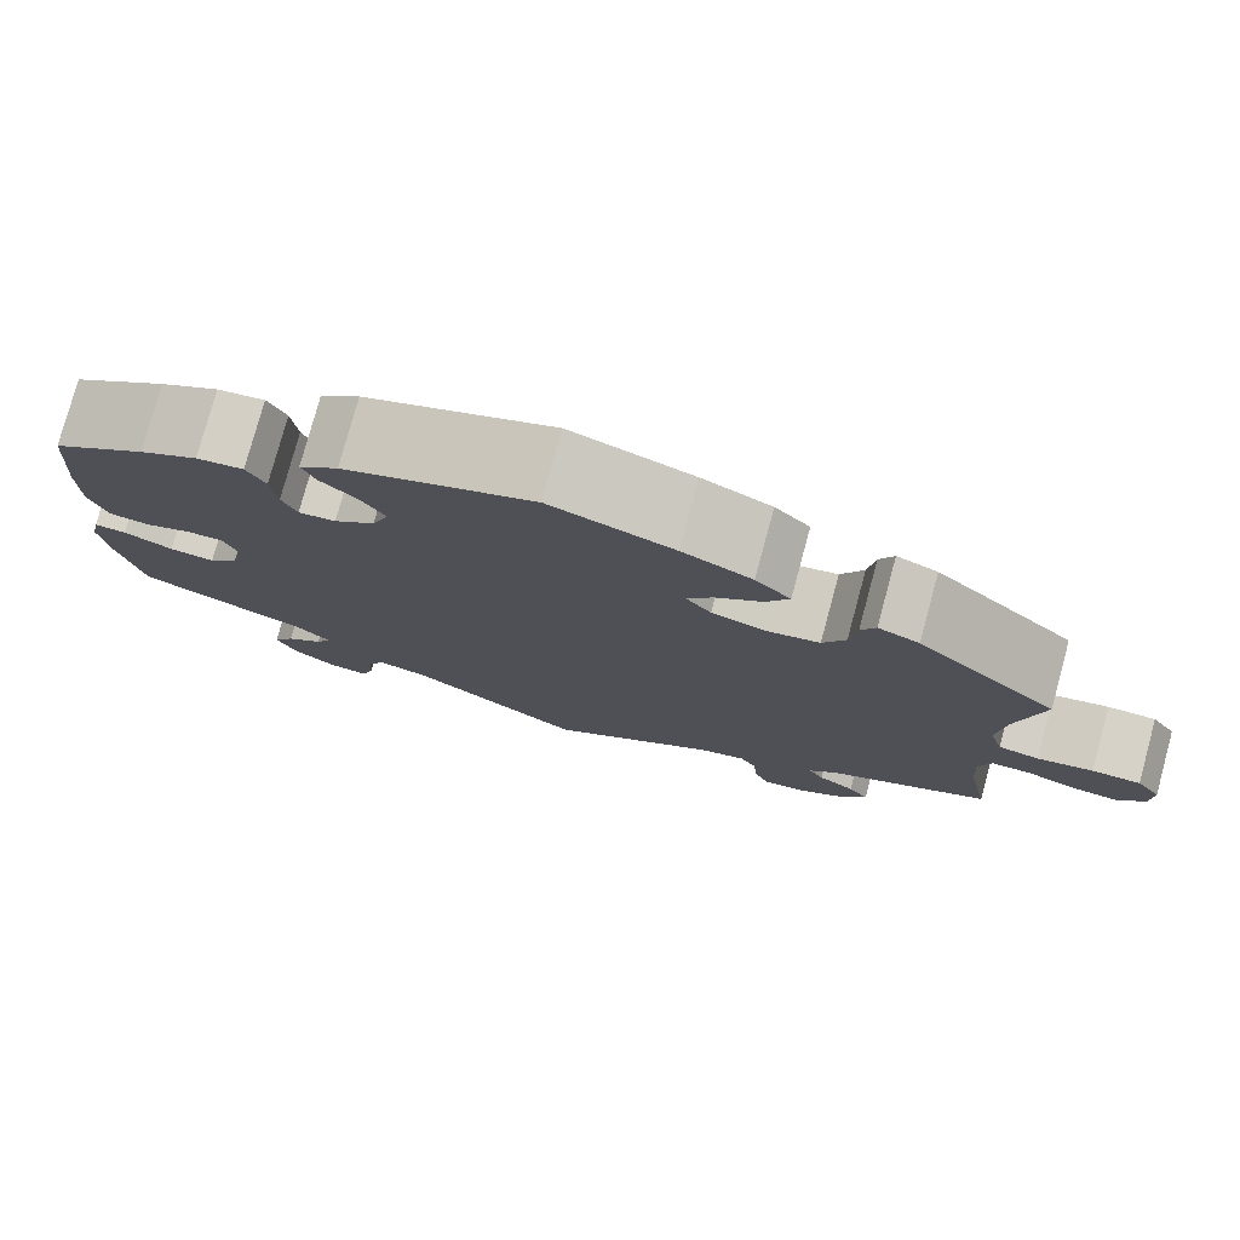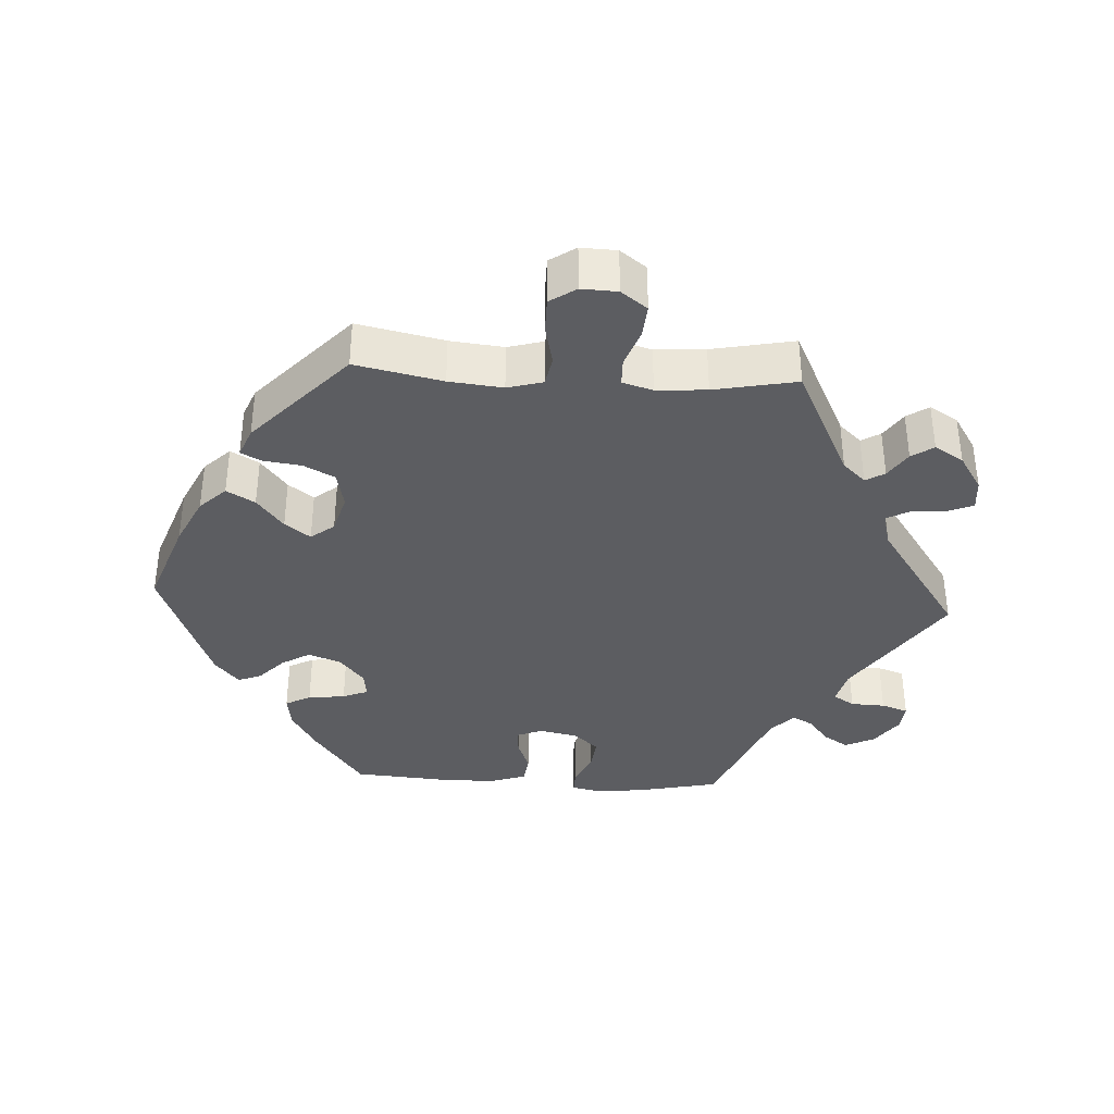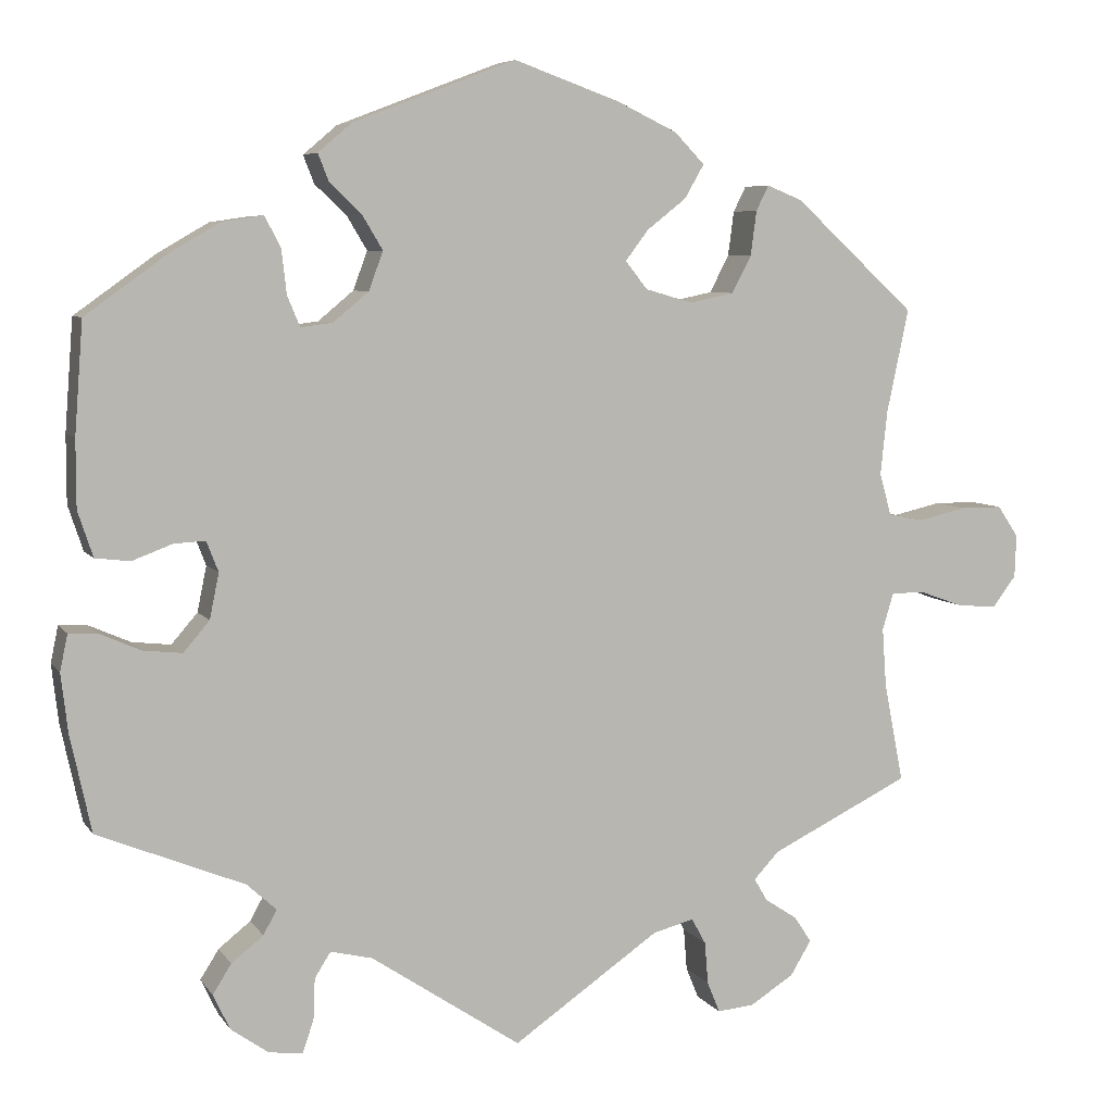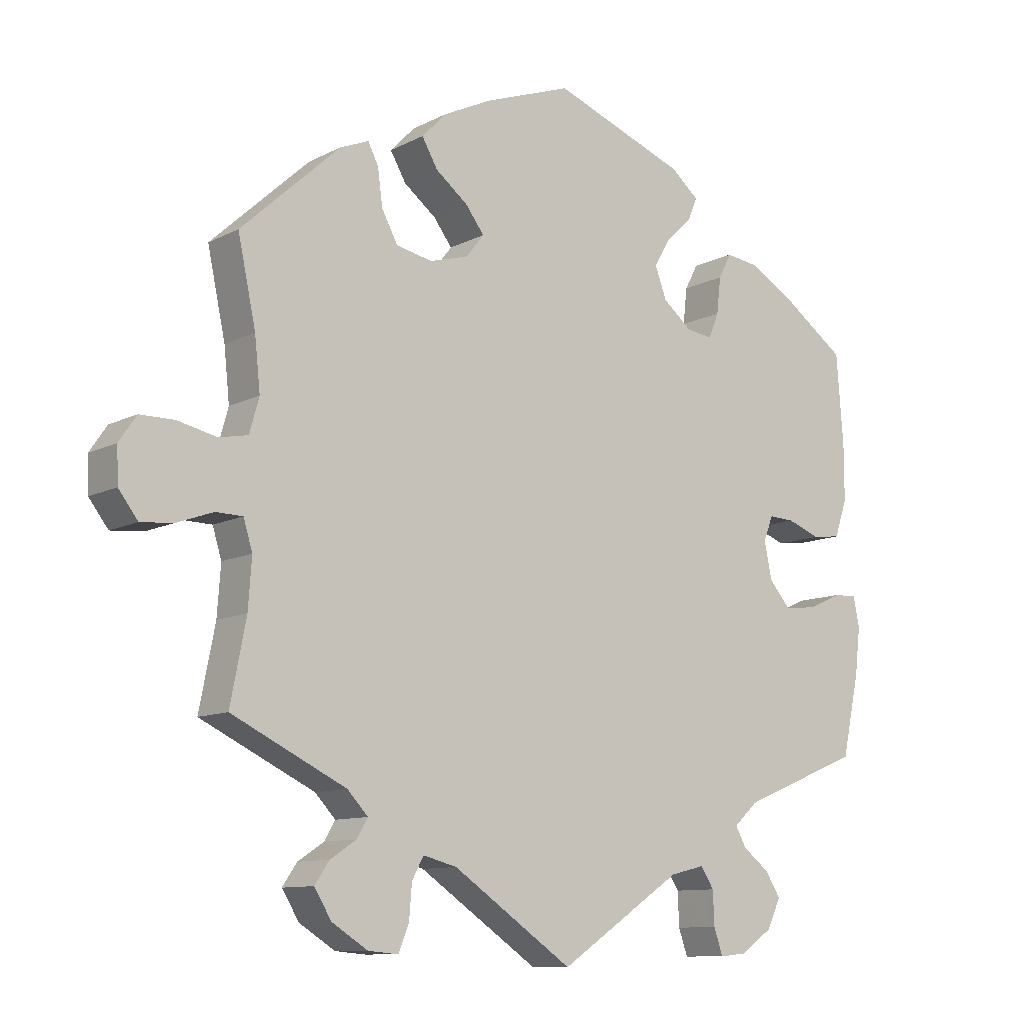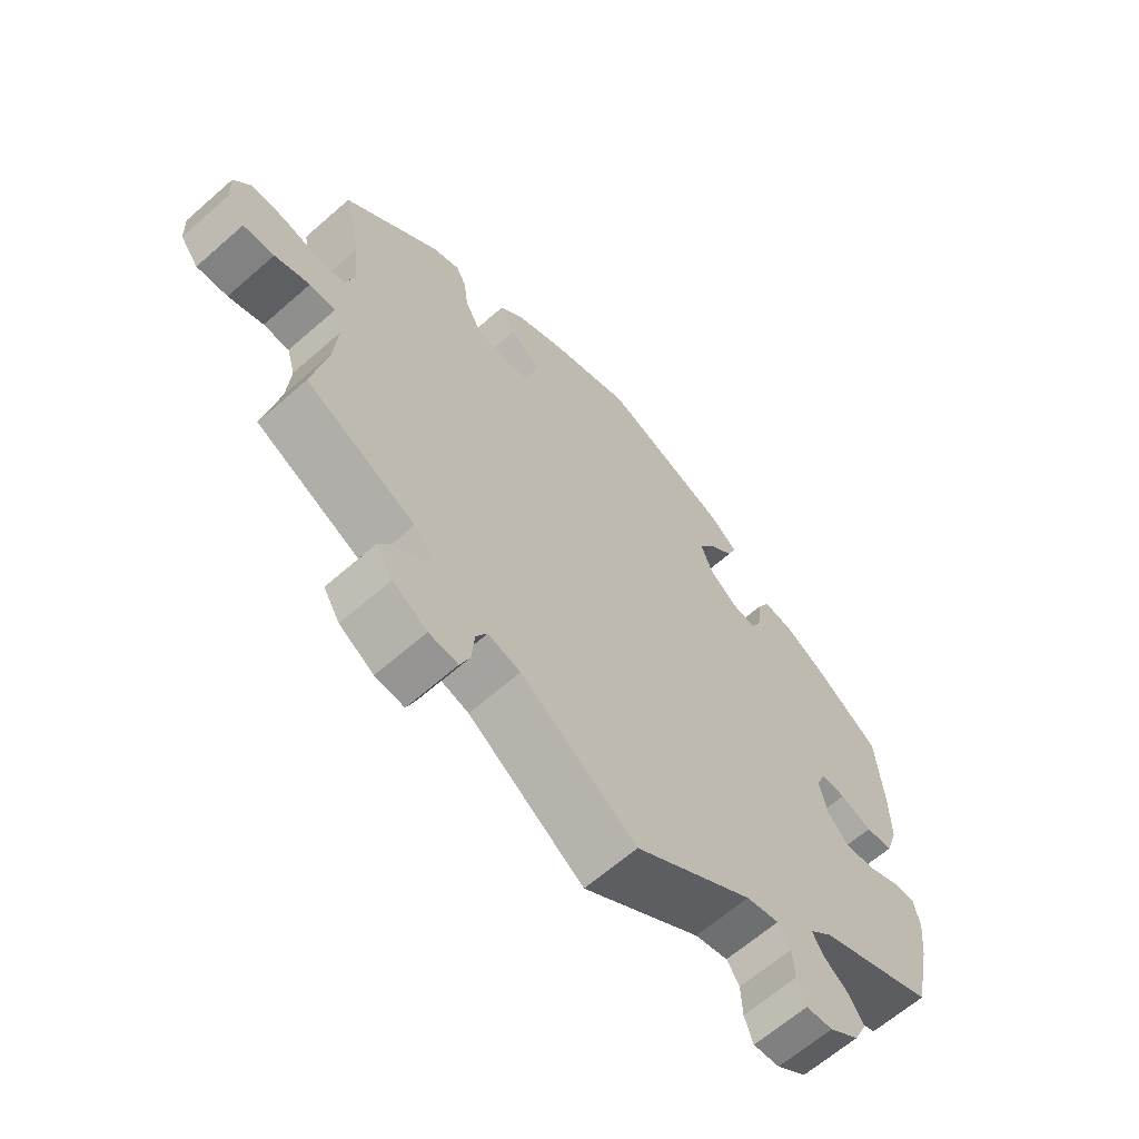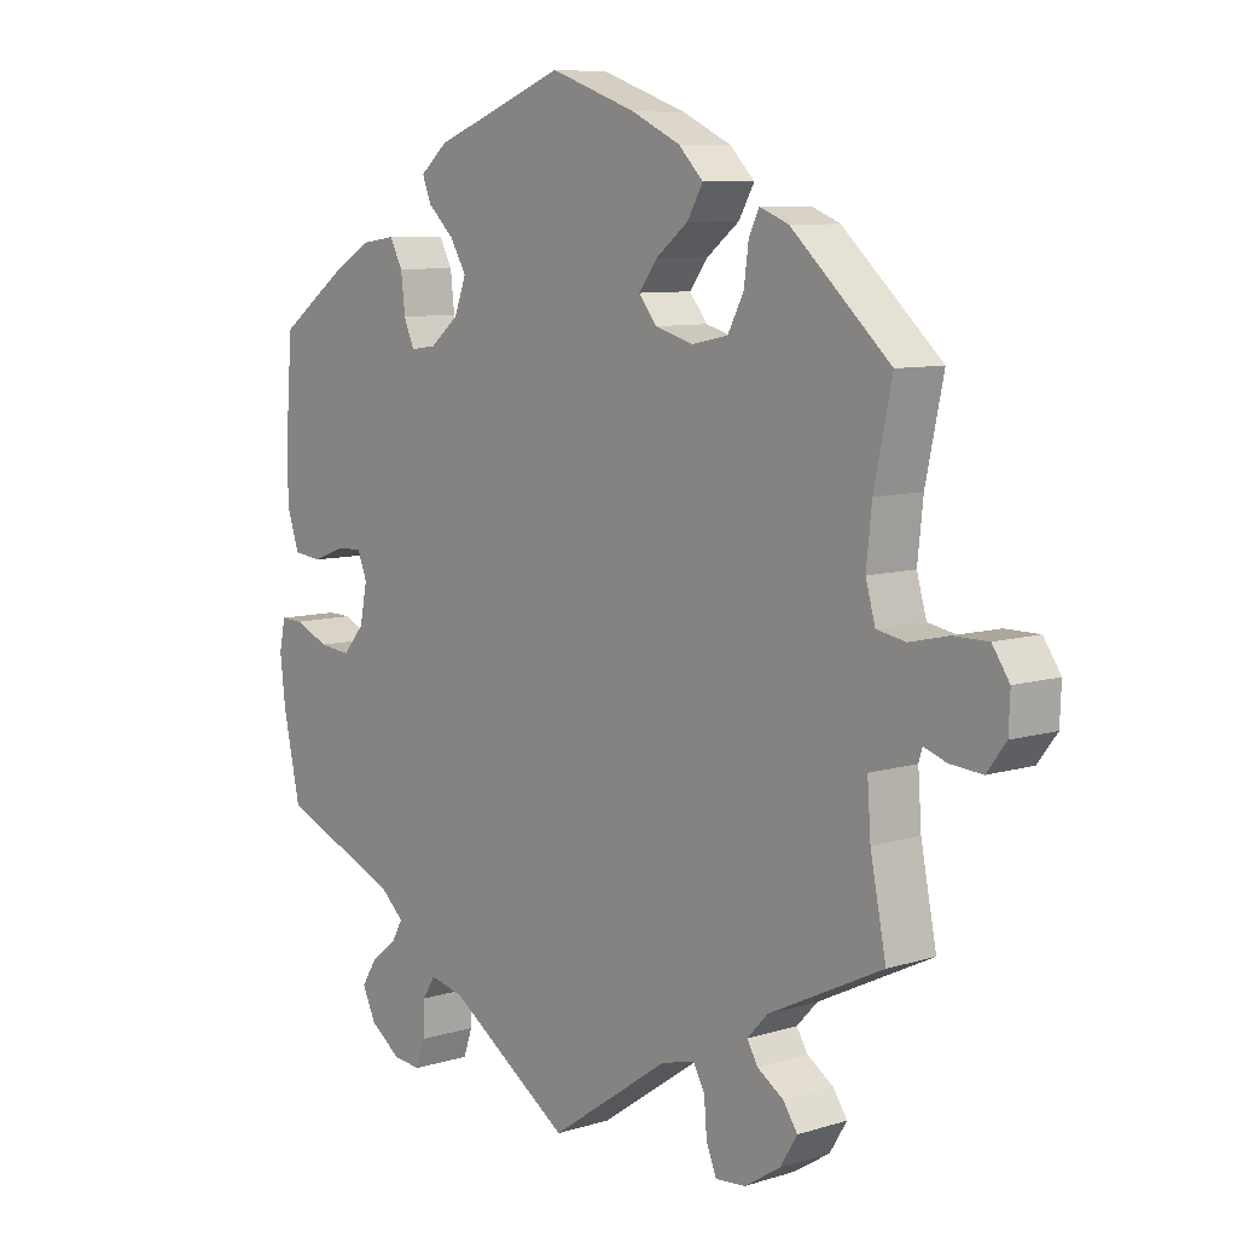
<metadata>
{"format":"obj","ext":"obj","renderer":"f3d","projection":"perspective","resolution":1024,"background":"white","views":[{"elev":78.0,"azim":15.2,"up":"+Z"},{"elev":-36.7,"azim":86.7,"up":"+Y"},{"elev":6.4,"azim":-18.9,"up":"+Z"},{"elev":-10.4,"azim":142.3,"up":"+Z"},{"elev":-64.2,"azim":131.5,"up":"+Z"},{"elev":8.3,"azim":49.7,"up":"+Z"}]}
</metadata>
<code>
v -0.525 0.07 -0.173
v -0.533 0.07 -0.104
v -0.524 0.07 -0.061
v -0.491 0.07 -0.062
v -0.441 0.07 -0.084
v -0.395 0.07 -0.089
v -0.364 0.07 -0.053
v -0.353 0.07 0.001
v -0.367 0.07 0.037
v -0.404 0.07 0.035
v -0.452 0.07 0.017
v -0.493 0.07 0.022
v -0.511 0.07 0.076
v -0.511 0.07 0.156
v -0.501 0.07 0.288
v -0.404 0.07 0.358
v -0.344 0.07 0.393
v -0.296 0.07 0.4
v -0.277 0.07 0.364
v -0.271 0.07 0.311
v -0.256 0.07 0.275
v -0.218 0.07 0.28
v -0.176 0.07 0.315
v -0.159 0.07 0.361
v -0.183 0.07 0.401
v -0.221 0.07 0.437
v -0.234 0.07 0.47
v -0.194 0.07 0.504
v -0.001 0.07 0.578
v 0.125 0.07 0.533
v 0.196 0.07 0.499
v 0.232 0.07 0.462
v 0.209 0.07 0.422
v 0.162 0.07 0.385
v 0.135 0.07 0.349
v 0.161 0.07 0.316
v 0.217 0.07 0.3
v 0.27 0.07 0.311
v 0.293 0.07 0.355
v 0.3 0.07 0.408
v 0.315 0.07 0.438
v 0.357 0.07 0.421
v 0.501 0.07 0.289
v 0.475 0.07 0.166
v 0.467 0.07 0.09
v 0.481 0.07 0.04
v 0.523 0.07 0.032
v 0.58 0.07 0.045
v 0.63 0.07 0.045
v 0.655 0.07 0.008
v 0.653 0.07 -0.043
v 0.625 0.07 -0.08
v 0.578 0.07 -0.076
v 0.525 0.07 -0.057
v 0.486 0.07 -0.058
v 0.473 0.07 -0.101
v 0.478 0.07 -0.172
v 0.501 0.07 -0.289
v 0.335 0.07 -0.37
v 0.305 0.07 -0.402
v 0.321 0.07 -0.429
v 0.359 0.07 -0.454
v 0.38 0.07 -0.485
v 0.355 0.07 -0.526
v 0.303 0.07 -0.559
v 0.259 0.07 -0.563
v 0.244 0.07 -0.526
v 0.24 0.07 -0.476
v 0.223 0.07 -0.445
v 0.174 0.07 -0.458
v 0 0.07 -0.578
v -0.178 0.07 -0.459
v -0.228 0.07 -0.447
v -0.247 0.07 -0.477
v -0.249 0.07 -0.526
v -0.262 0.07 -0.564
v -0.302 0.07 -0.56
v -0.347 0.07 -0.528
v -0.367 0.07 -0.486
v -0.345 0.07 -0.451
v -0.307 0.07 -0.421
v -0.291 0.07 -0.392
v -0.326 0.07 -0.36
v -0.5 0.07 -0.289
v -0.525 0 -0.173
v -0.533 0 -0.104
v -0.524 0 -0.061
v -0.491 0 -0.062
v -0.441 0 -0.084
v -0.395 0 -0.089
v -0.364 0 -0.053
v -0.353 0 0.001
v -0.367 0 0.037
v -0.404 0 0.035
v -0.452 0 0.017
v -0.493 0 0.022
v -0.511 0 0.076
v -0.511 0 0.156
v -0.501 0 0.288
v -0.404 0 0.358
v -0.344 0 0.393
v -0.296 0 0.4
v -0.277 0 0.364
v -0.271 0 0.311
v -0.256 0 0.275
v -0.218 0 0.28
v -0.176 0 0.315
v -0.159 0 0.361
v -0.183 0 0.401
v -0.221 0 0.437
v -0.234 0 0.47
v -0.194 0 0.504
v -0.001 0 0.578
v 0.125 0 0.533
v 0.196 0 0.499
v 0.232 0 0.462
v 0.209 0 0.422
v 0.162 0 0.385
v 0.135 0 0.349
v 0.161 0 0.316
v 0.217 0 0.3
v 0.27 0 0.311
v 0.293 0 0.355
v 0.3 0 0.408
v 0.315 0 0.438
v 0.357 0 0.421
v 0.501 0 0.289
v 0.475 0 0.166
v 0.467 0 0.09
v 0.481 0 0.04
v 0.523 0 0.032
v 0.58 0 0.045
v 0.63 0 0.045
v 0.655 0 0.008
v 0.653 0 -0.043
v 0.625 0 -0.08
v 0.578 0 -0.076
v 0.525 0 -0.057
v 0.486 0 -0.058
v 0.473 0 -0.101
v 0.478 0 -0.172
v 0.501 0 -0.289
v 0.335 0 -0.37
v 0.305 0 -0.402
v 0.321 0 -0.429
v 0.359 0 -0.454
v 0.38 0 -0.485
v 0.355 0 -0.526
v 0.303 0 -0.559
v 0.259 0 -0.563
v 0.244 0 -0.526
v 0.24 0 -0.476
v 0.223 0 -0.445
v 0.174 0 -0.458
v 0 0 -0.578
v -0.178 0 -0.459
v -0.228 0 -0.447
v -0.247 0 -0.477
v -0.249 0 -0.526
v -0.262 0 -0.564
v -0.302 0 -0.56
v -0.347 0 -0.528
v -0.367 0 -0.486
v -0.345 0 -0.451
v -0.307 0 -0.421
v -0.291 0 -0.392
v -0.326 0 -0.36
v -0.5 0 -0.289
f 83 84 1 2
f 82 83 2 3
f 78 79 80 81
f 78 81 82
f 77 78 82
f 74 75 76 77
f 73 74 77 82
f 72 73 82 3
f 70 71 72 3
f 65 66 67 68
f 65 68 69
f 64 65 69
f 61 62 63 64
f 60 61 64 69
f 59 60 69 70
f 57 58 59
f 56 57 59 70
f 51 52 53 54
f 51 54 55
f 50 51 55
f 47 48 49 50
f 47 50 55
f 46 47 55
f 45 46 55 56
f 41 42 43 44
f 39 40 41 44
f 38 39 44 45
f 37 38 45 56
f 31 32 33 34
f 31 34 35
f 30 31 35
f 29 30 35
f 28 29 35
f 25 26 27 28
f 24 25 28 35
f 23 24 35 36
f 17 18 19 20
f 17 20 21
f 16 17 21
f 15 16 21
f 14 15 21
f 13 14 21 22
f 10 11 12 13
f 9 10 13 22
f 70 3 4 5
f 70 5 6
f 56 70 6 7
f 37 56 7 8
f 22 23 36 37
f 8 9 22 37
f 86 85 168 167
f 87 86 167 166
f 165 164 163 162
f 166 165 162
f 166 162 161
f 161 160 159 158
f 166 161 158 157
f 87 166 157 156
f 87 156 155 154
f 152 151 150 149
f 153 152 149
f 153 149 148
f 148 147 146 145
f 153 148 145 144
f 154 153 144 143
f 143 142 141
f 154 143 141 140
f 138 137 136 135
f 139 138 135
f 139 135 134
f 134 133 132 131
f 139 134 131
f 139 131 130
f 140 139 130 129
f 128 127 126 125
f 128 125 124 123
f 129 128 123 122
f 140 129 122 121
f 118 117 116 115
f 119 118 115
f 119 115 114
f 119 114 113
f 119 113 112
f 112 111 110 109
f 119 112 109 108
f 120 119 108 107
f 104 103 102 101
f 105 104 101
f 105 101 100
f 105 100 99
f 105 99 98
f 106 105 98 97
f 97 96 95 94
f 106 97 94 93
f 89 88 87 154
f 90 89 154
f 91 90 154 140
f 92 91 140 121
f 121 120 107 106
f 121 106 93 92
f 1 85 86 2
f 2 86 87 3
f 3 87 88 4
f 4 88 89 5
f 5 89 90 6
f 6 90 91 7
f 7 91 92 8
f 8 92 93 9
f 9 93 94 10
f 10 94 95 11
f 11 95 96 12
f 12 96 97 13
f 13 97 98 14
f 14 98 99 15
f 15 99 100 16
f 16 100 101 17
f 17 101 102 18
f 18 102 103 19
f 19 103 104 20
f 20 104 105 21
f 21 105 106 22
f 22 106 107 23
f 23 107 108 24
f 24 108 109 25
f 25 109 110 26
f 26 110 111 27
f 27 111 112 28
f 28 112 113 29
f 29 113 114 30
f 30 114 115 31
f 31 115 116 32
f 32 116 117 33
f 33 117 118 34
f 34 118 119 35
f 35 119 120 36
f 36 120 121 37
f 37 121 122 38
f 38 122 123 39
f 39 123 124 40
f 40 124 125 41
f 41 125 126 42
f 42 126 127 43
f 43 127 128 44
f 44 128 129 45
f 45 129 130 46
f 46 130 131 47
f 47 131 132 48
f 48 132 133 49
f 49 133 134 50
f 50 134 135 51
f 51 135 136 52
f 52 136 137 53
f 53 137 138 54
f 54 138 139 55
f 55 139 140 56
f 56 140 141 57
f 57 141 142 58
f 58 142 143 59
f 59 143 144 60
f 60 144 145 61
f 61 145 146 62
f 62 146 147 63
f 63 147 148 64
f 64 148 149 65
f 65 149 150 66
f 66 150 151 67
f 67 151 152 68
f 68 152 153 69
f 69 153 154 70
f 70 154 155 71
f 71 155 156 72
f 72 156 157 73
f 73 157 158 74
f 74 158 159 75
f 75 159 160 76
f 76 160 161 77
f 77 161 162 78
f 78 162 163 79
f 79 163 164 80
f 80 164 165 81
f 81 165 166 82
f 82 166 167 83
f 83 167 168 84
f 84 168 85 1

</code>
